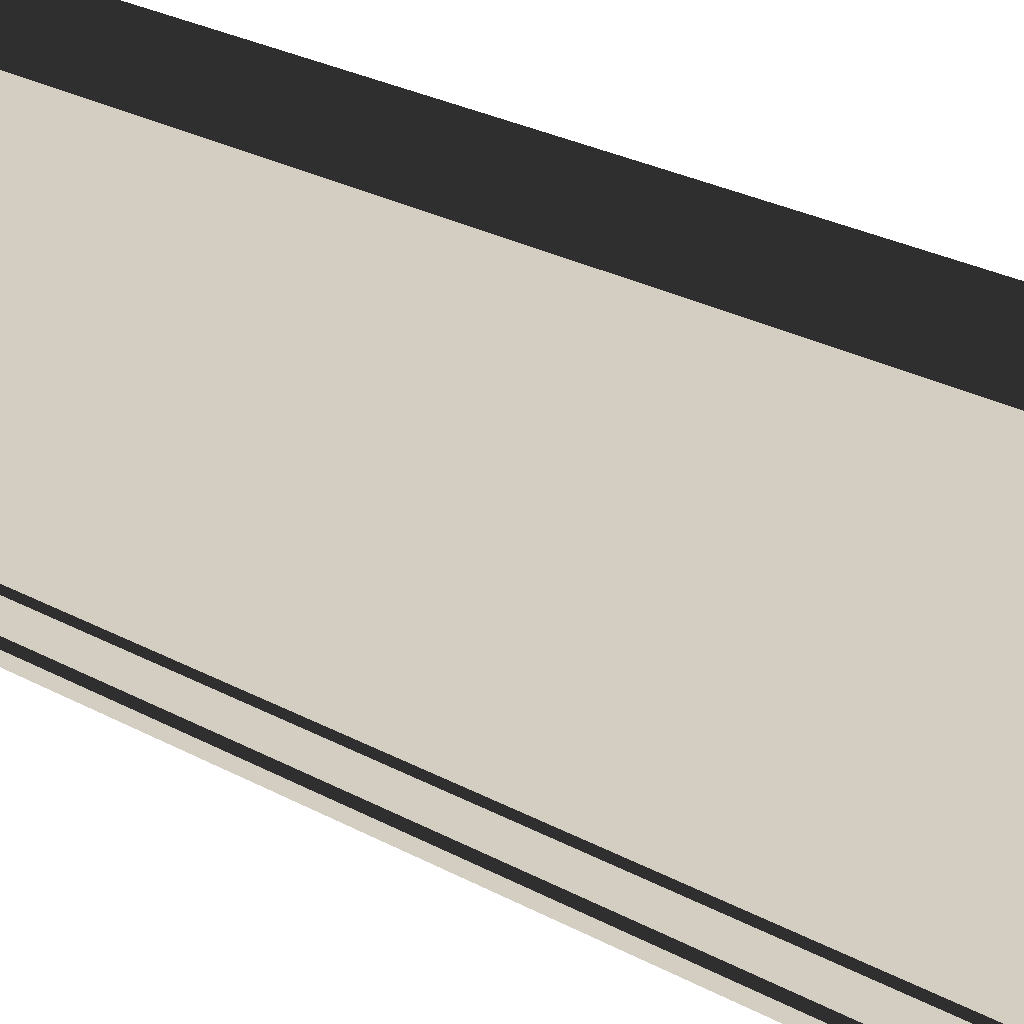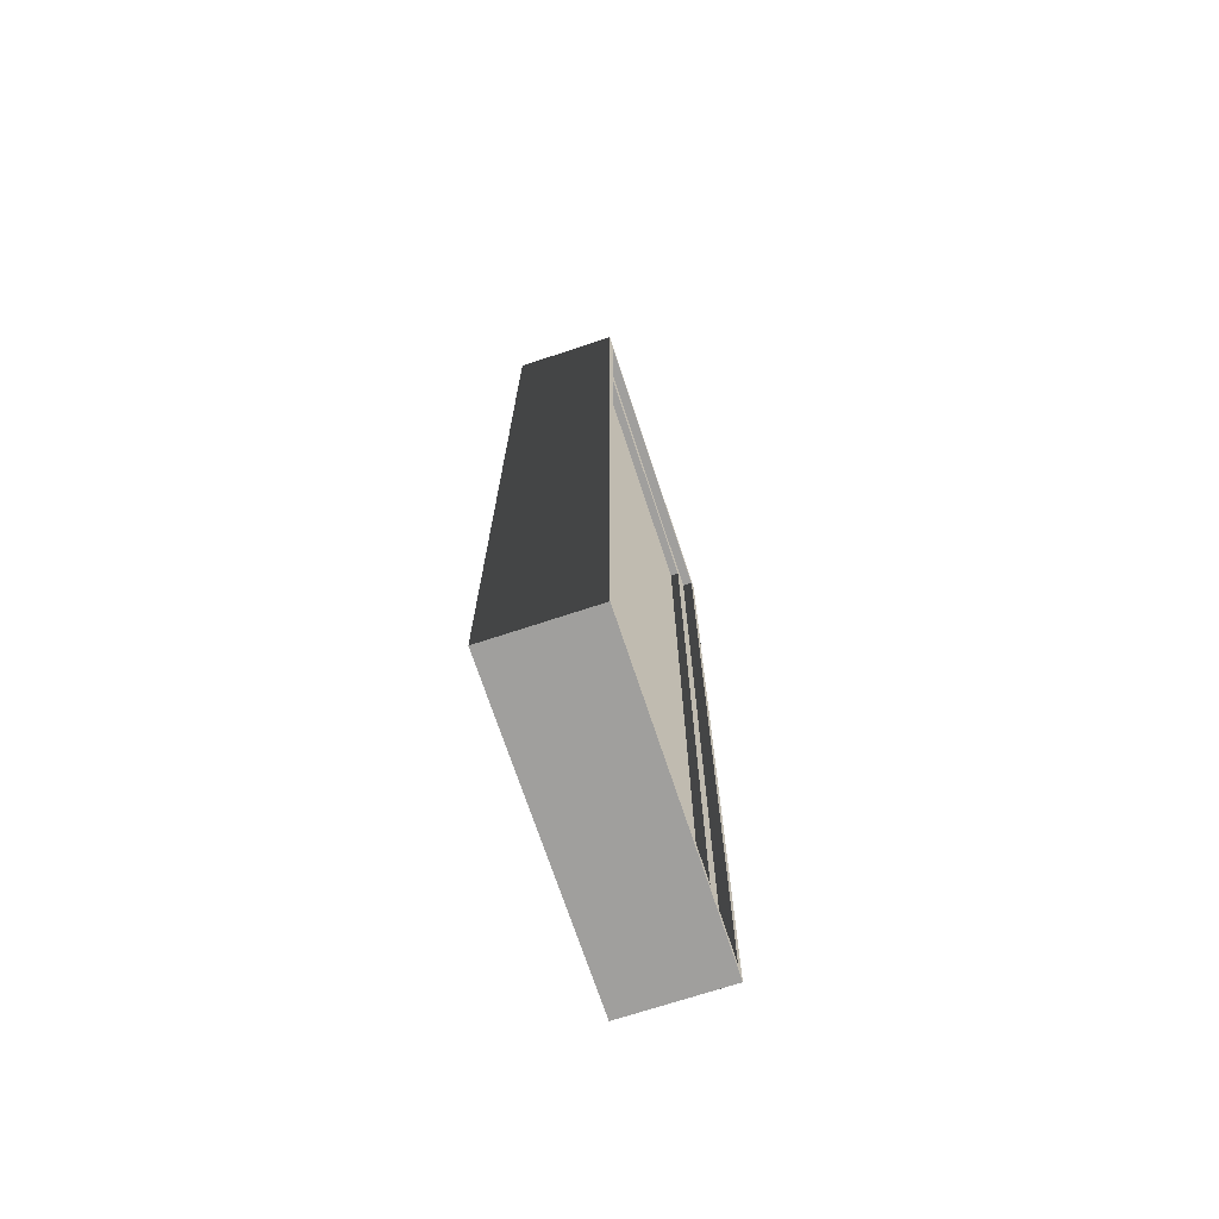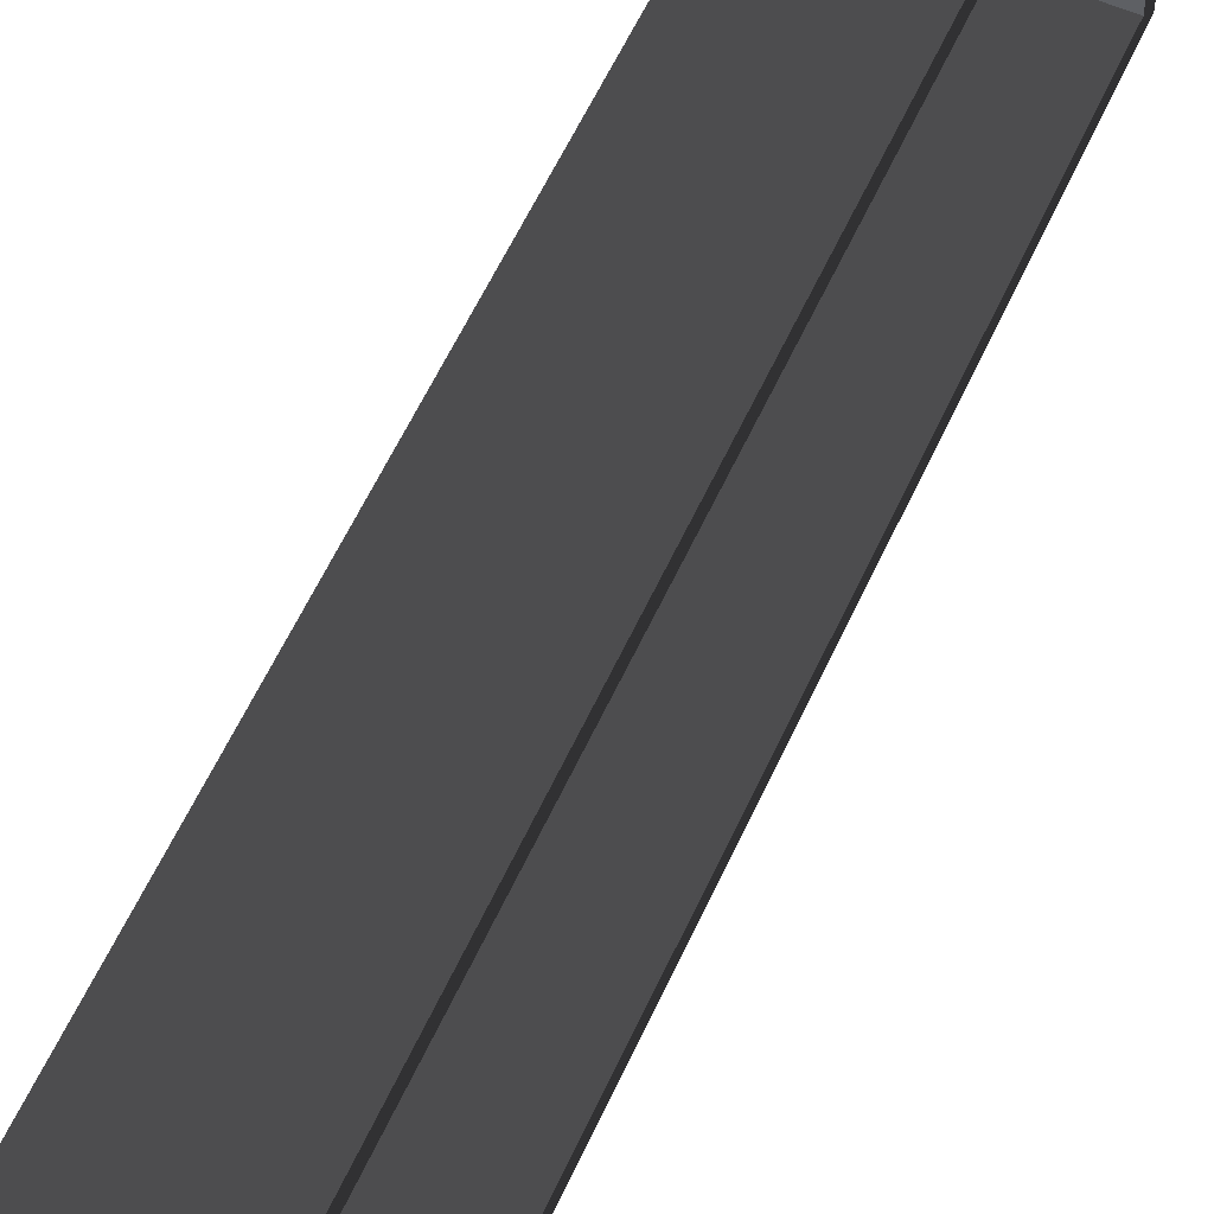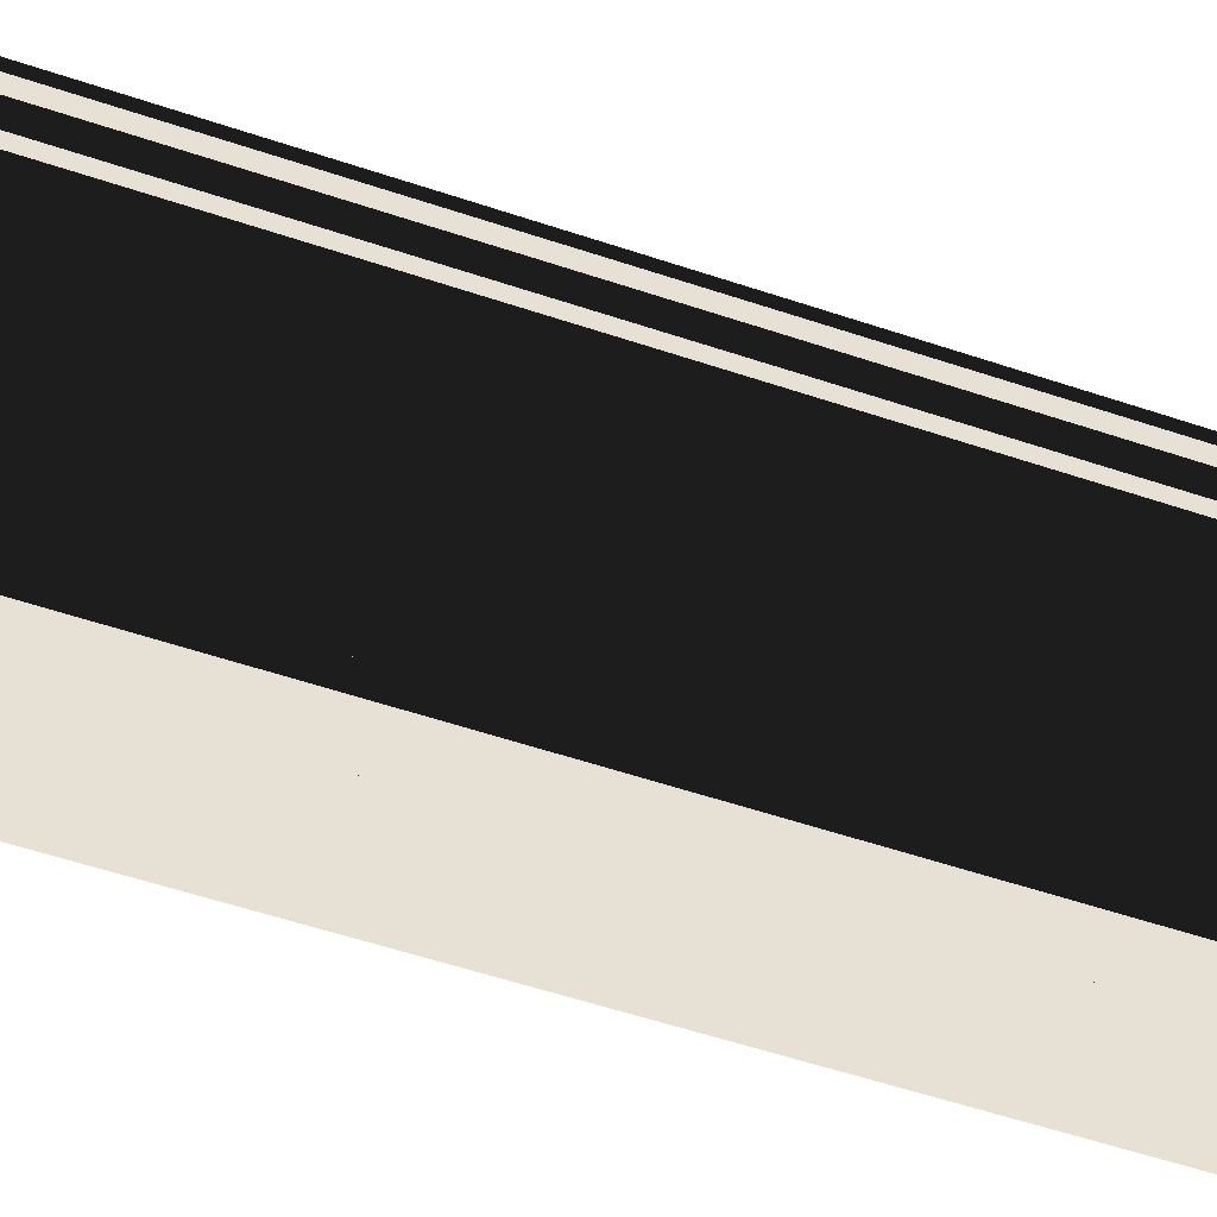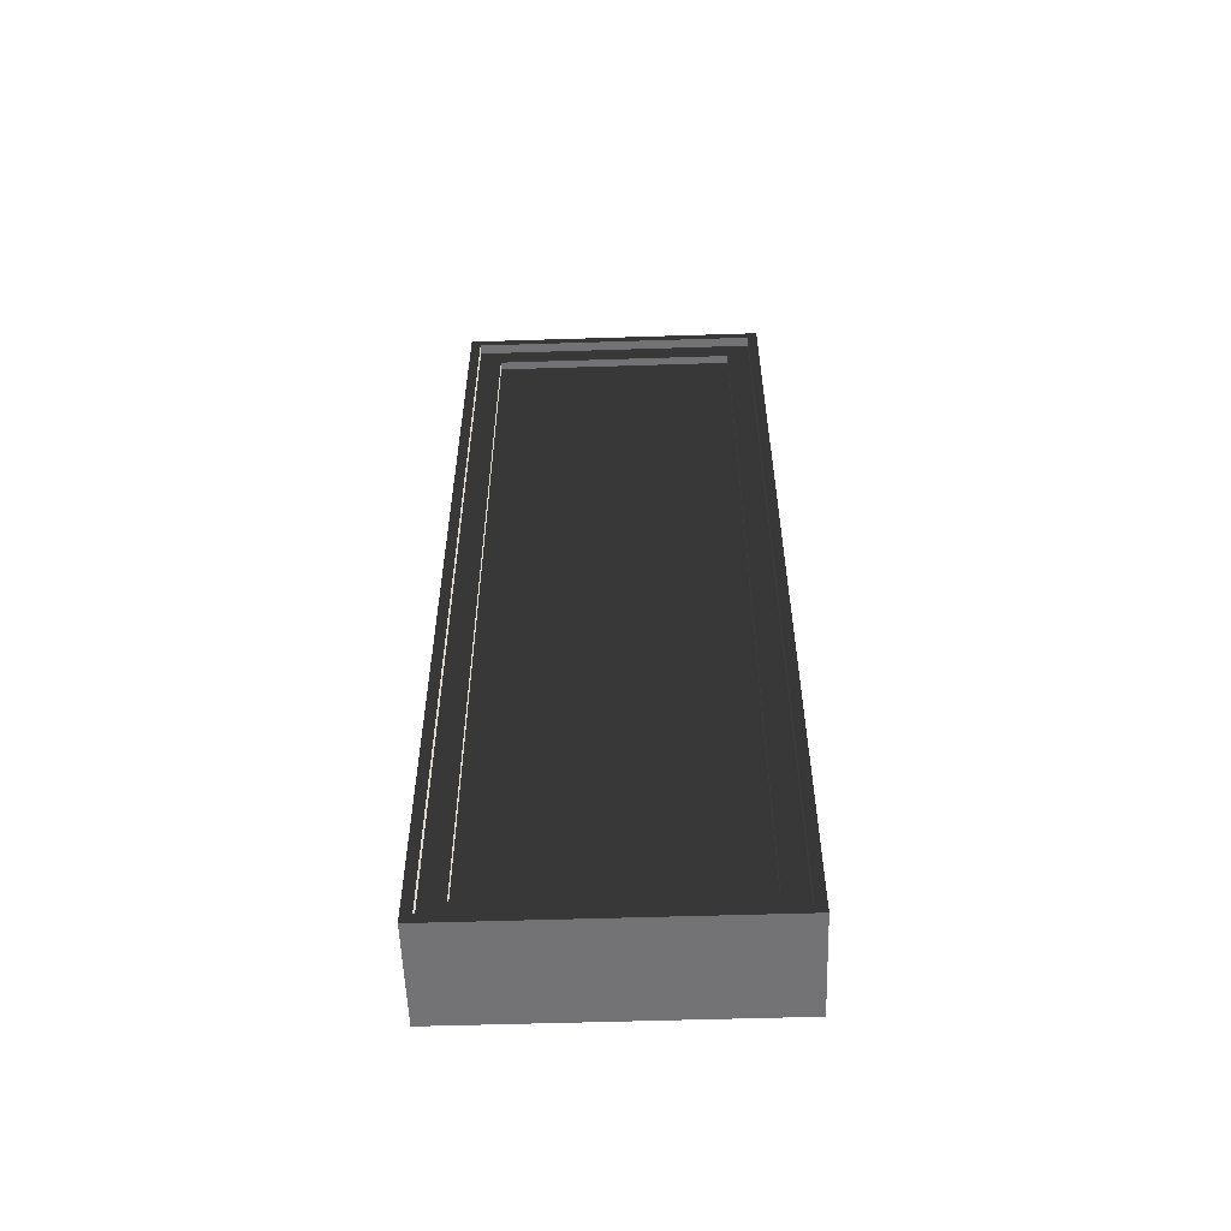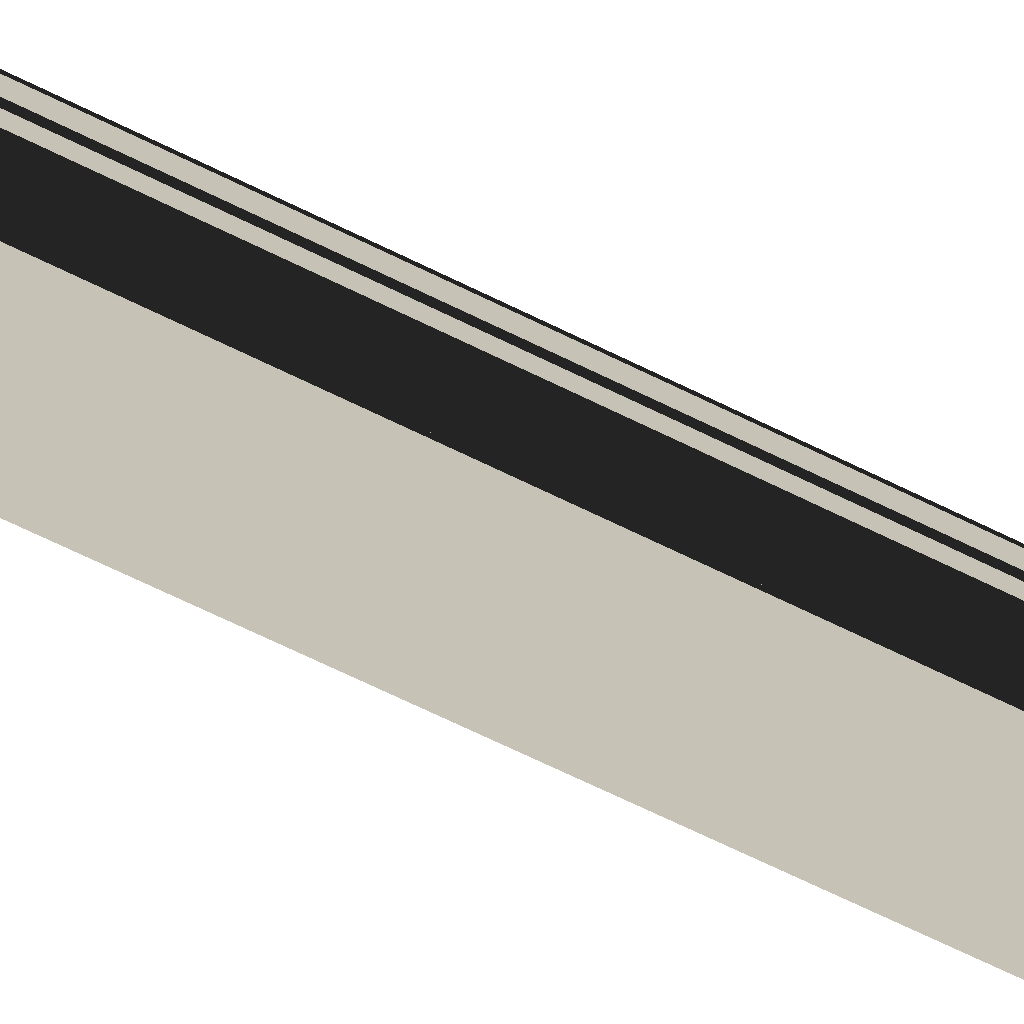
<metadata>
{"format":"obj","ext":"obj","renderer":"f3d","projection":"perspective","resolution":1024,"background":"white","views":[{"elev":25.3,"azim":131.9,"up":"+Z"},{"elev":-71.3,"azim":18.3,"up":"+Y"},{"elev":57.8,"azim":-155.8,"up":"+Z"},{"elev":-51.3,"azim":69.5,"up":"+Z"},{"elev":-56.0,"azim":91.9,"up":"+Y"},{"elev":-74.7,"azim":64.6,"up":"+Z"}]}
</metadata>
<code>
o 267321
v -7.951 13.84 13.51
v -7.951 12.16 13.51
v -7.951 12.16 13.03
v -7.951 13.84 13.03
v -7.963 13.84 13.51
v -7.963 13.84 13.03
v -7.963 12.16 13.03
v -7.963 12.16 13.51
v -7.935 13.88 13.55
v -7.935 12.12 13.55
v -7.935 12.12 12.99
v -7.935 13.88 12.99
v -7.935 13.84 13.51
v -7.935 13.84 13.03
v -7.935 12.16 13.03
v -7.935 12.16 13.51
v -7.979 13.88 13.55
v -7.979 13.88 12.99
v -7.979 12.12 12.99
v -7.979 12.12 13.55
v -7.979 13.84 13.51
v -7.979 12.16 13.51
v -7.979 12.16 13.03
v -7.979 13.84 13.03
v -7.916 13.9 13.57
v -7.916 12.1 13.57
v -7.916 12.1 12.97
v -7.916 13.9 12.97
v -7.916 13.88 13.55
v -7.916 13.88 12.99
v -7.916 12.12 12.99
v -7.916 12.12 13.55
v -7.979 13.9 13.57
v -7.979 13.9 12.97
v -7.979 12.1 12.97
v -7.979 12.1 13.57
v -7.979 13.87 13.54
v -7.979 13.87 13
v -7.979 12.13 13
v -7.979 12.13 13.54
v -8.116 13.9 13.57
v -8.116 13.9 12.97
v -8.116 12.1 12.97
v -8.116 12.1 13.57
v -8.116 13.87 13.54
v -8.116 12.13 13.54
v -8.116 12.13 13
v -8.116 13.87 13
f 4 1 2
f 2 3 4
f 5 6 7
f 7 8 5
f 5 1 4
f 4 6 5
f 6 4 3
f 3 7 6
f 7 3 2
f 2 8 7
f 8 2 1
f 1 5 8
f 16 13 9
f 14 9 13
f 15 16 10
f 9 10 16
f 15 12 14
f 9 14 12
f 10 11 15
f 12 15 11
f 23 24 18
f 21 18 24
f 22 23 19
f 18 19 23
f 22 17 21
f 18 21 17
f 19 20 22
f 17 22 20
f 17 9 12
f 12 18 17
f 18 12 11
f 11 19 18
f 19 11 10
f 10 20 19
f 20 10 9
f 9 17 20
f 22 13 16
f 13 22 21
f 22 16 15
f 15 23 22
f 24 15 14
f 15 24 23
f 24 14 13
f 13 21 24
f 26 29 25
f 30 25 29
f 31 32 26
f 29 26 32
f 27 28 30
f 25 30 28
f 26 27 31
f 30 31 27
f 35 18 34
f 17 34 18
f 20 19 35
f 18 35 19
f 36 33 17
f 34 17 33
f 35 36 20
f 17 20 36
f 33 25 28
f 28 34 33
f 34 28 27
f 27 35 34
f 35 27 26
f 26 36 35
f 36 26 25
f 25 33 36
f 17 29 32
f 32 20 17
f 20 32 31
f 31 19 20
f 19 31 30
f 30 18 19
f 18 30 29
f 29 17 18
f 40 37 33
f 38 33 37
f 39 40 36
f 33 36 40
f 39 34 38
f 33 38 34
f 36 35 39
f 34 39 35
f 47 48 42
f 45 42 48
f 46 47 43
f 42 43 47
f 46 41 45
f 42 45 41
f 43 44 46
f 41 46 44
f 41 33 34
f 34 42 41
f 42 34 35
f 35 43 42
f 43 35 36
f 36 44 43
f 44 36 33
f 33 41 44
f 45 37 40
f 40 46 45
f 46 40 39
f 39 47 46
f 47 39 38
f 38 48 47
f 48 38 37
f 37 45 48

</code>
